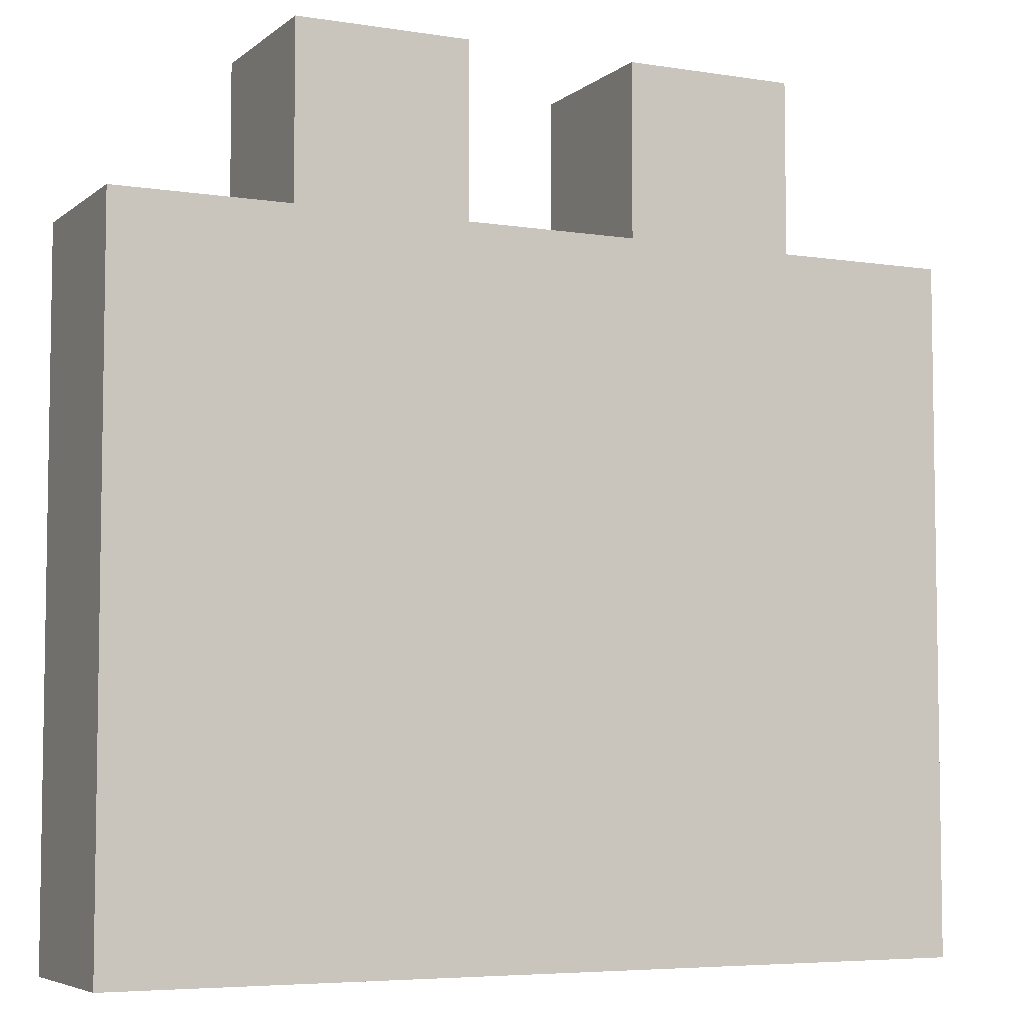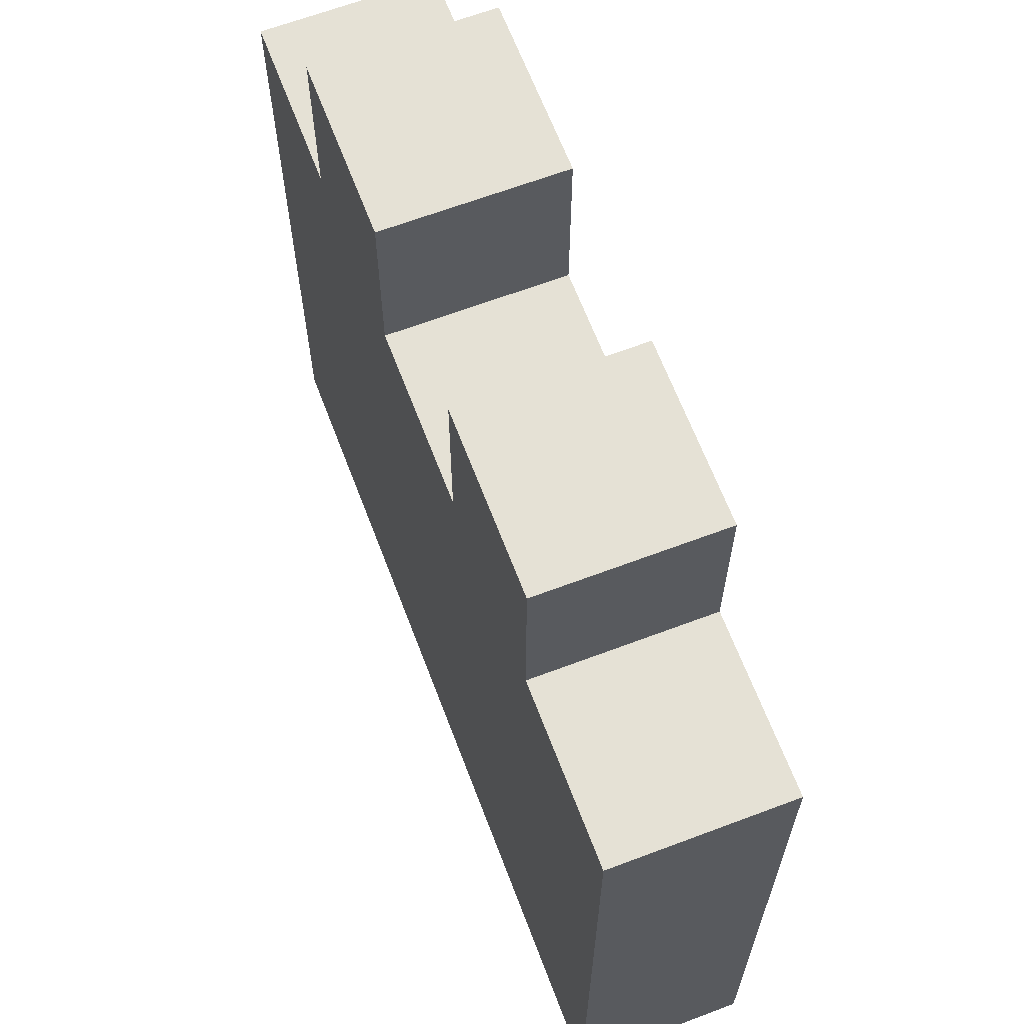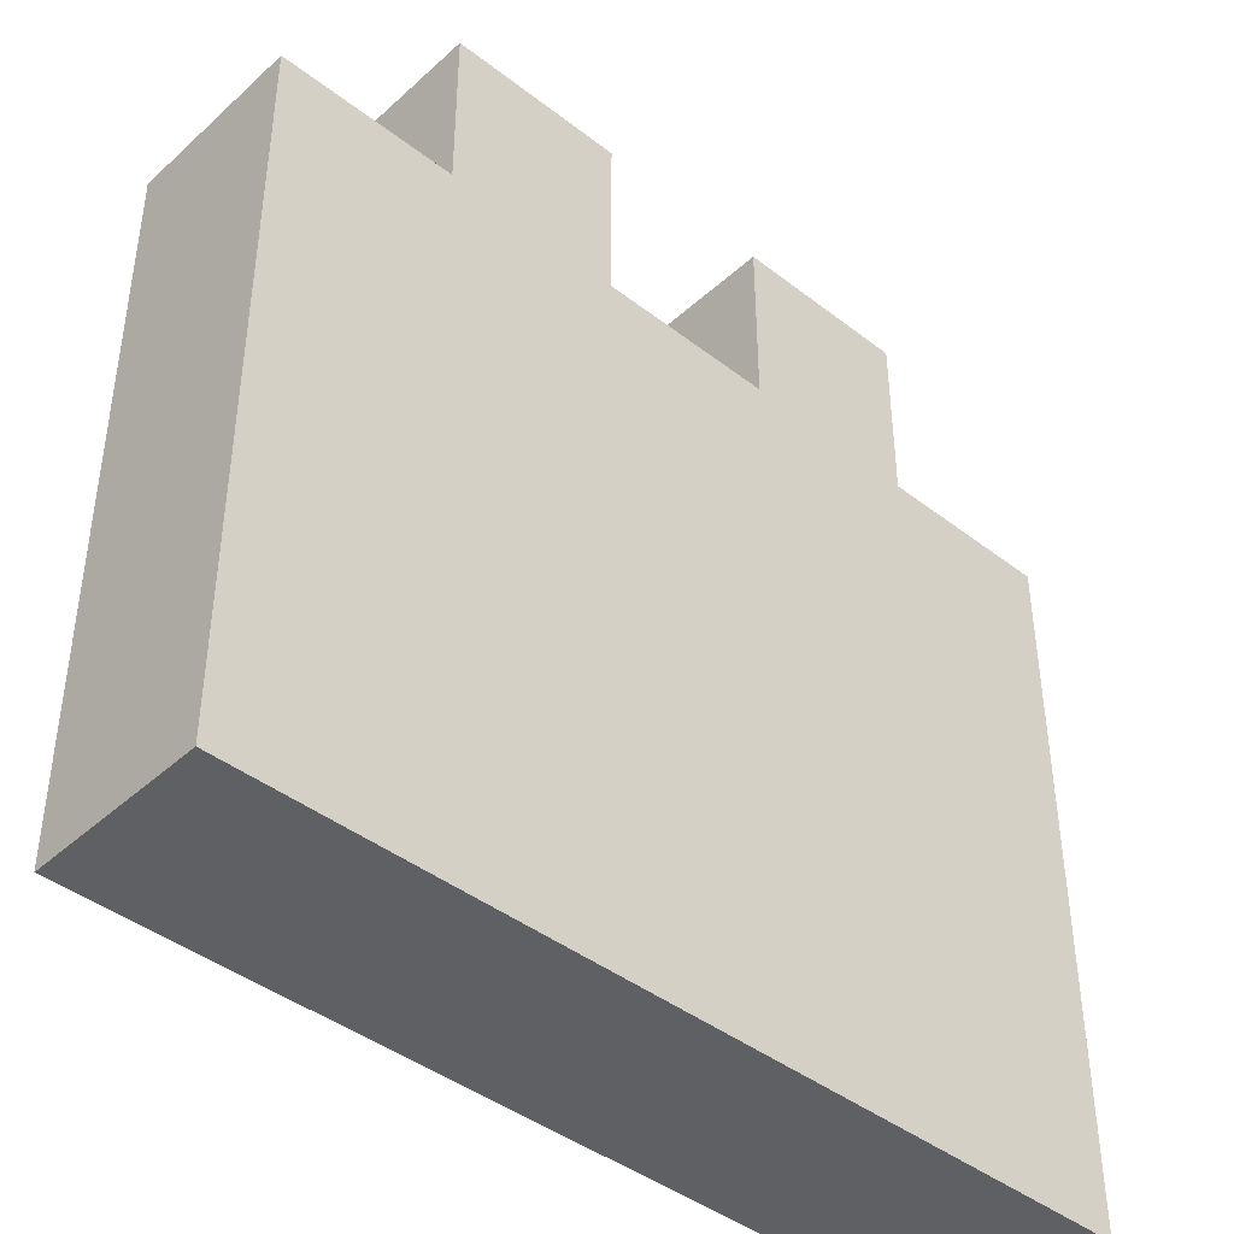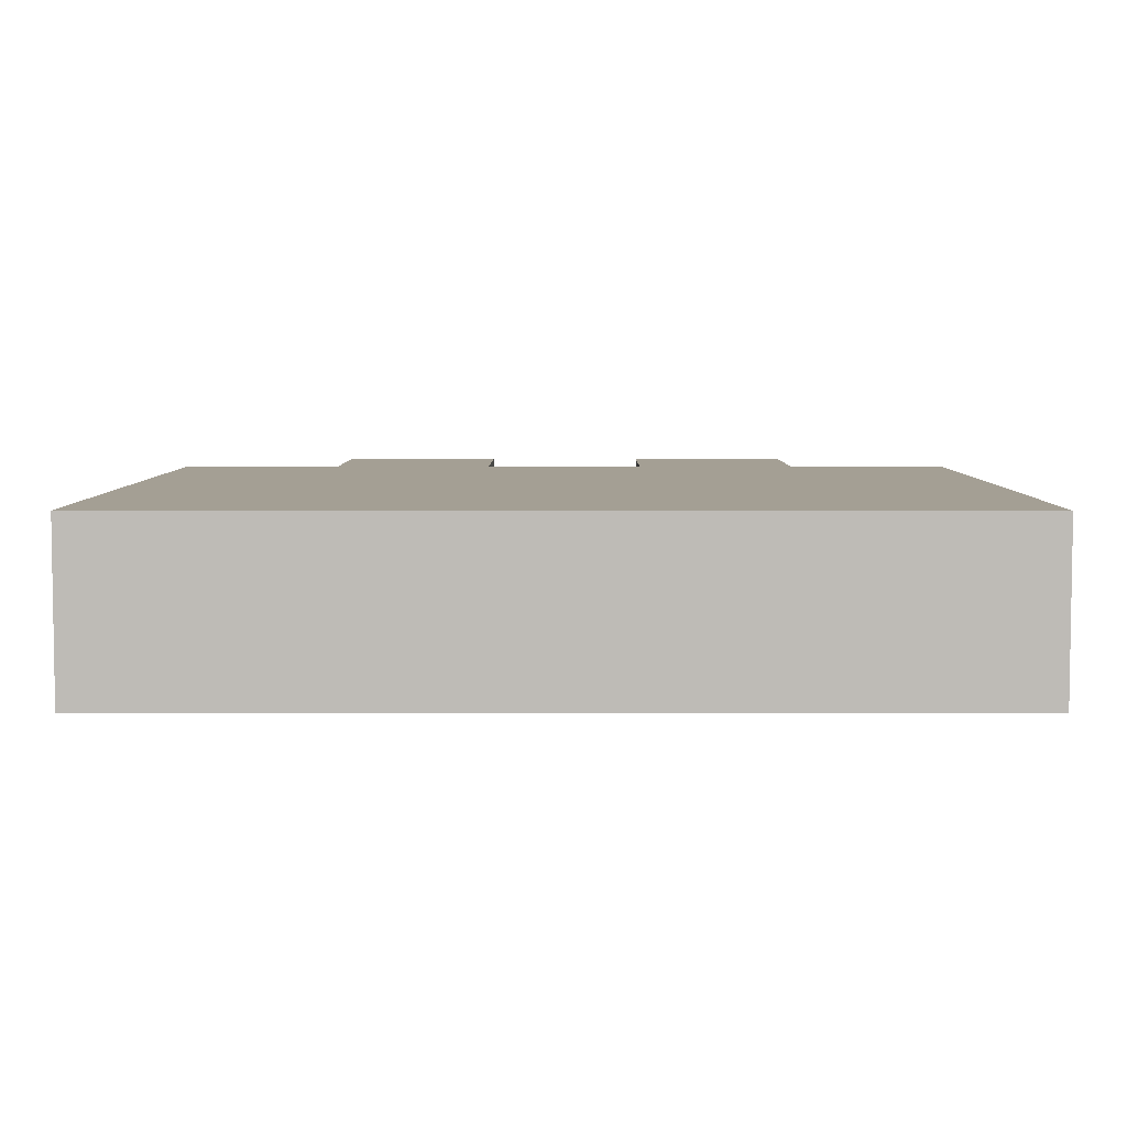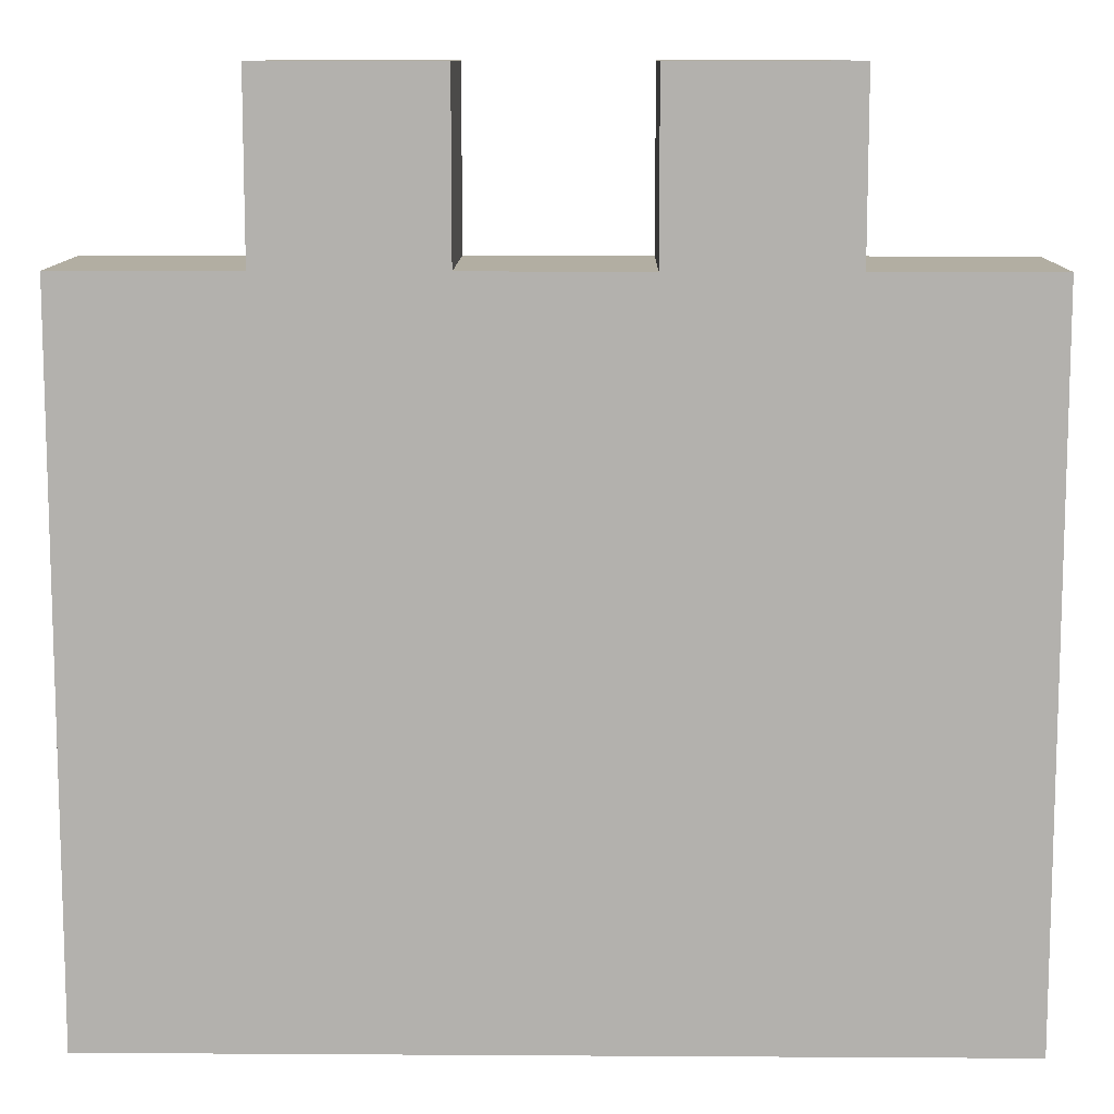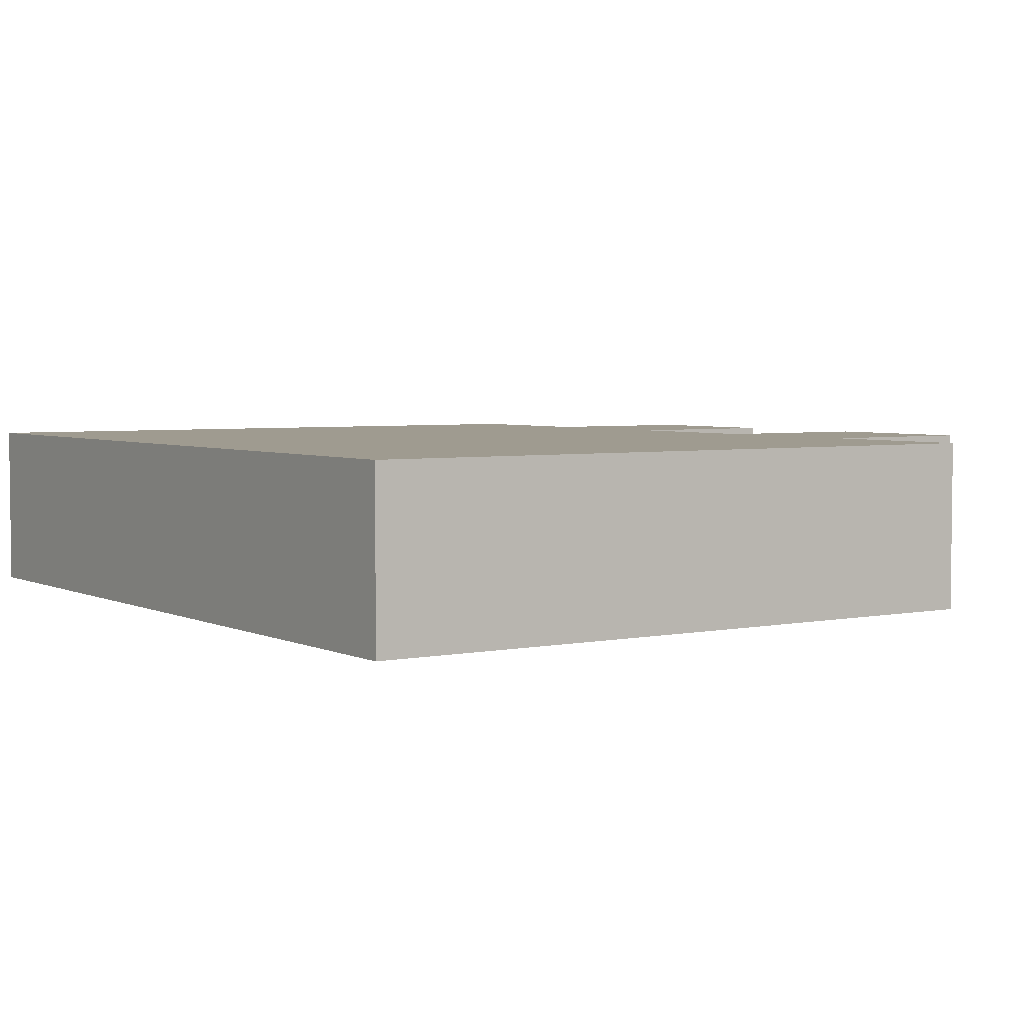
<metadata>
{"format":"obj","ext":"obj","renderer":"f3d","projection":"perspective","resolution":1024,"background":"white","views":[{"elev":-5.7,"azim":154.2,"up":"+Y"},{"elev":65.1,"azim":69.2,"up":"+Y"},{"elev":-42.3,"azim":137.2,"up":"+Y"},{"elev":5.5,"azim":0.2,"up":"+Z"},{"elev":10.7,"azim":-179.1,"up":"+Y"},{"elev":4.0,"azim":56.0,"up":"+Z"}]}
</metadata>
<code>
v 0.5 0 -0.1
v 0.5 0 0.1
v -0.5 0 0.1
v -0.5 0 -0.1
v 0.5 0.8 -0.1
v 0.5 0.8 0.1
v -0.5 0.8 0.1
v -0.5 0.8 -0.1
v 0.3 0.8 -0.1
v 0.1 0.8 -0.1
v -0.1 0.8 -0.1
v -0.3 0.8 -0.1
v 0.3 0.8 0.1
v 0.1 0.8 0.1
v -0.1 0.8 0.1
v -0.3 0.8 0.1
v 0.3 1 -0.1
v 0.1 1 -0.1
v -0.1 1 -0.1
v -0.3 1 -0.1
v 0.3 1 0.1
v 0.1 1 0.1
v -0.1 1 0.1
v -0.3 1 0.1
f 2 4 1
f 5 2 1
f 7 4 3
f 10 9 1
f 2 13 14
f 12 7 16
f 5 13 6
f 14 18 10
f 11 14 10
f 16 20 12
f 18 21 17
f 20 23 19
f 15 24 16
f 13 22 14
f 12 19 11
f 10 17 9
f 11 23 15
f 9 21 13
f 2 3 4
f 5 6 2
f 7 8 4
f 1 4 11
f 4 8 12
f 12 11 4
f 11 10 1
f 9 5 1
f 7 3 16
f 3 2 15
f 16 3 15
f 2 6 13
f 14 15 2
f 12 8 7
f 5 9 13
f 14 22 18
f 11 15 14
f 16 24 20
f 18 22 21
f 20 24 23
f 15 23 24
f 13 21 22
f 12 20 19
f 10 18 17
f 11 19 23
f 9 17 21

</code>
